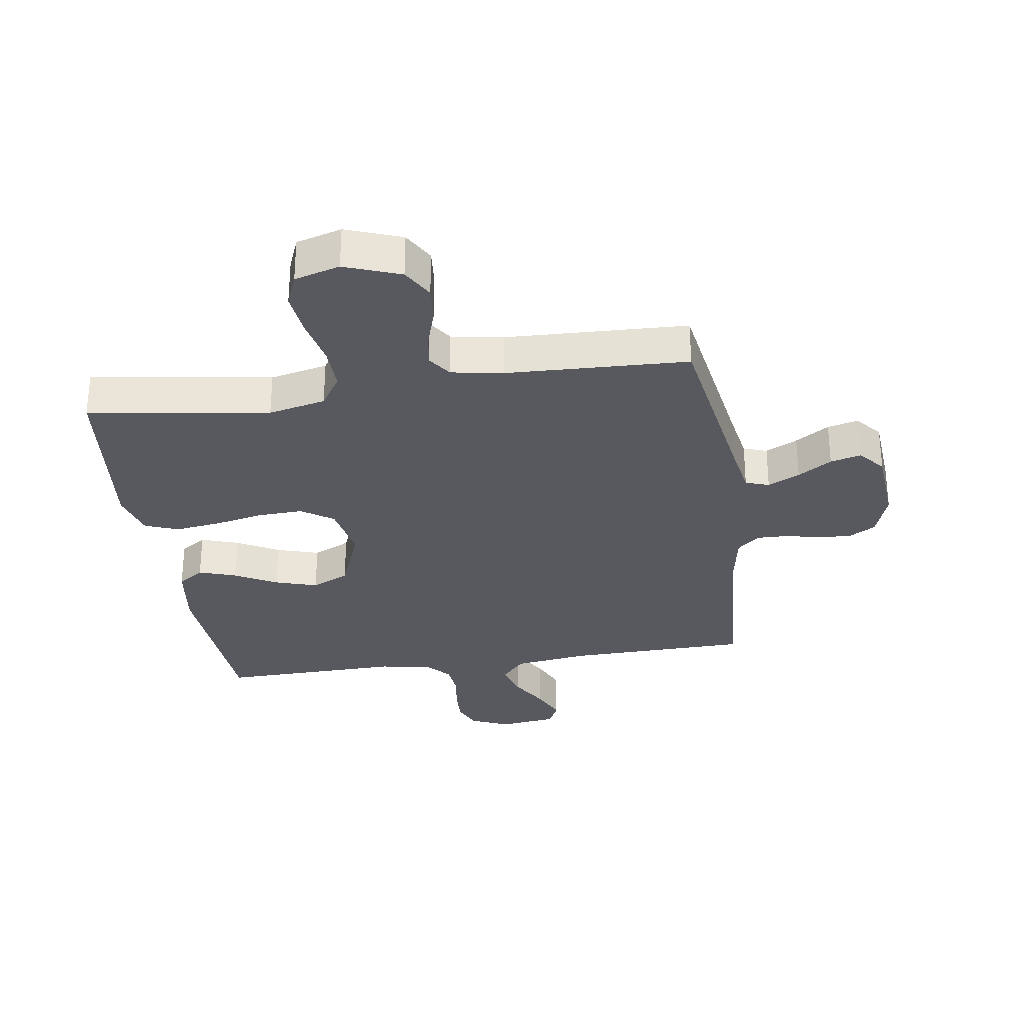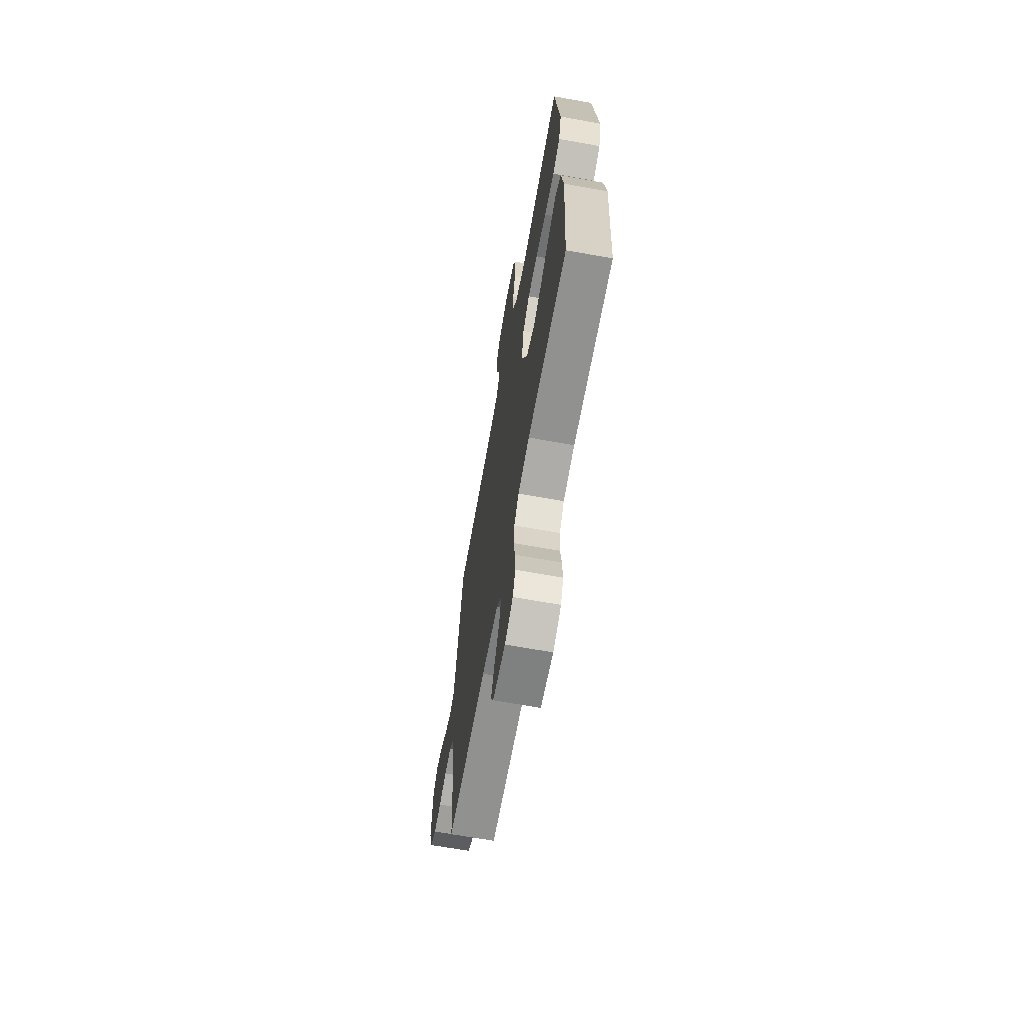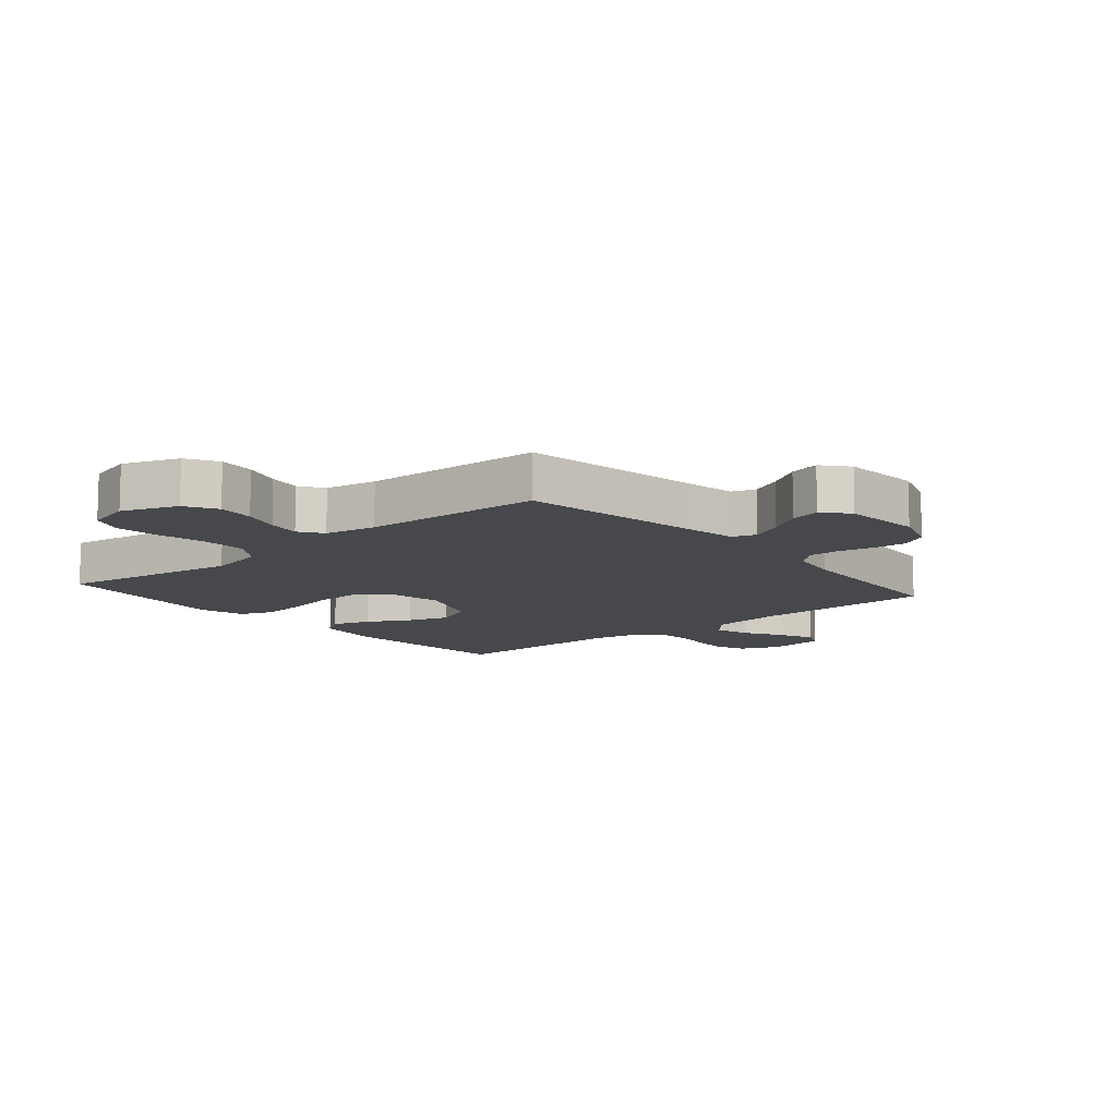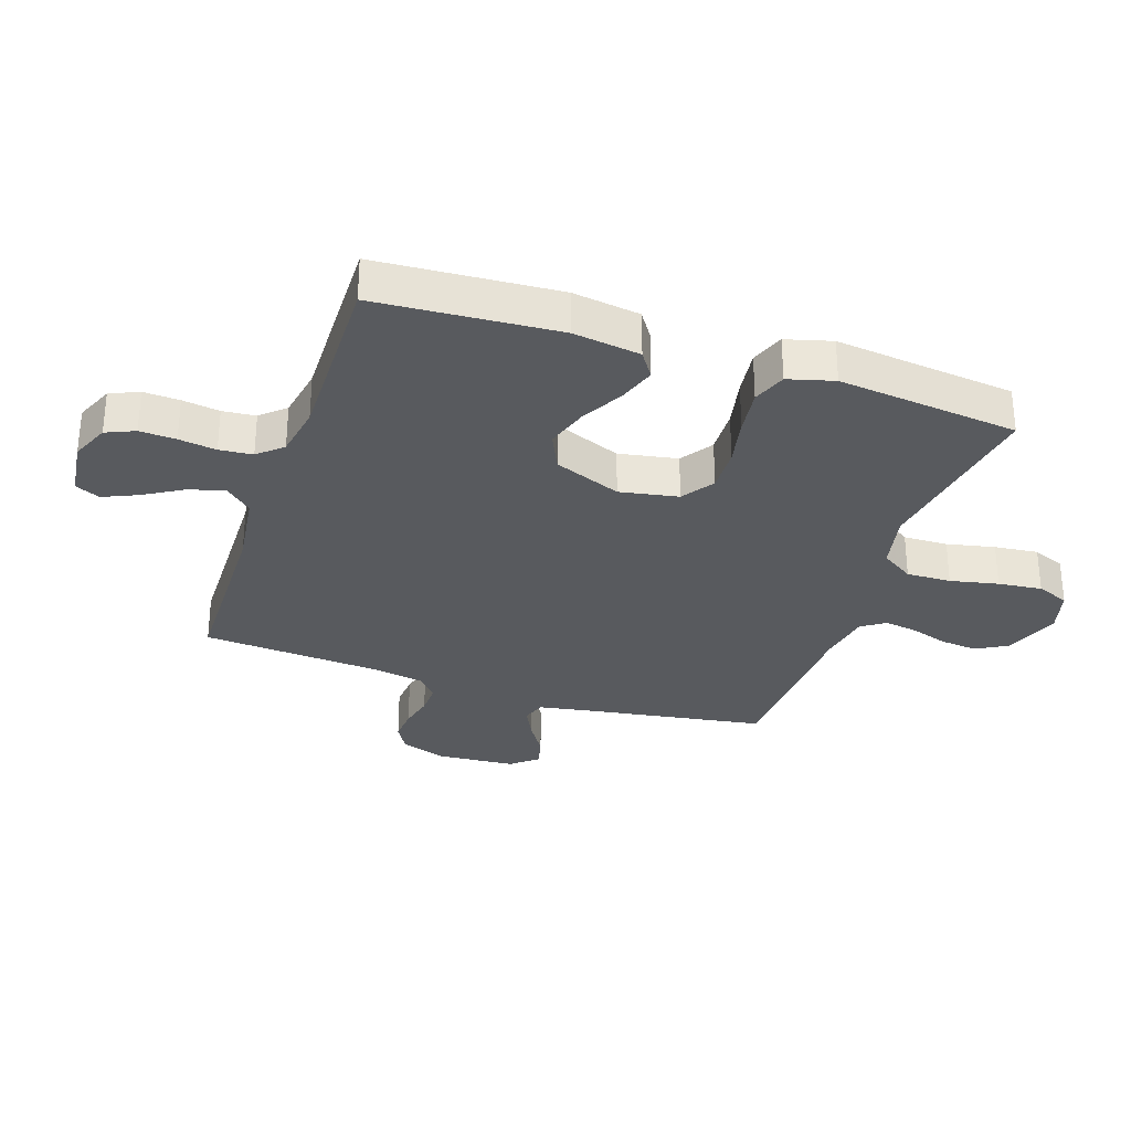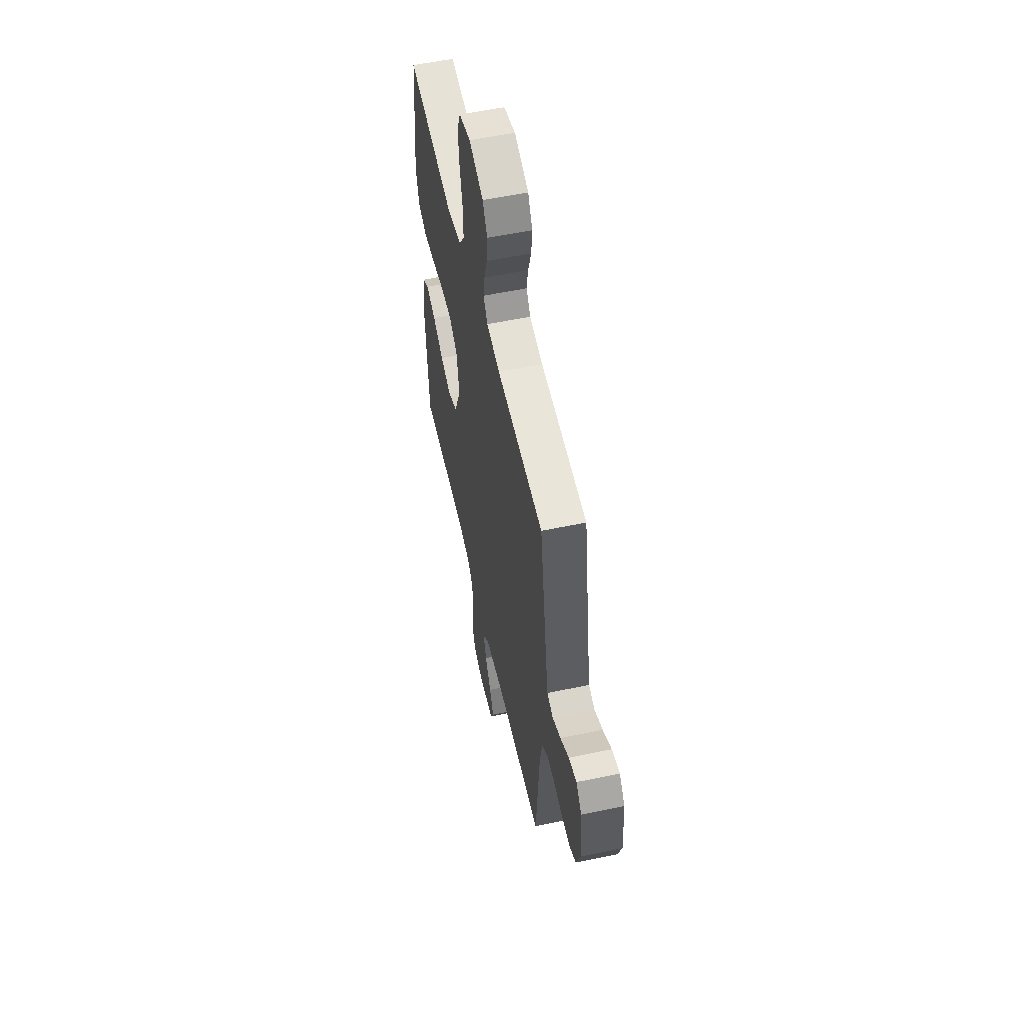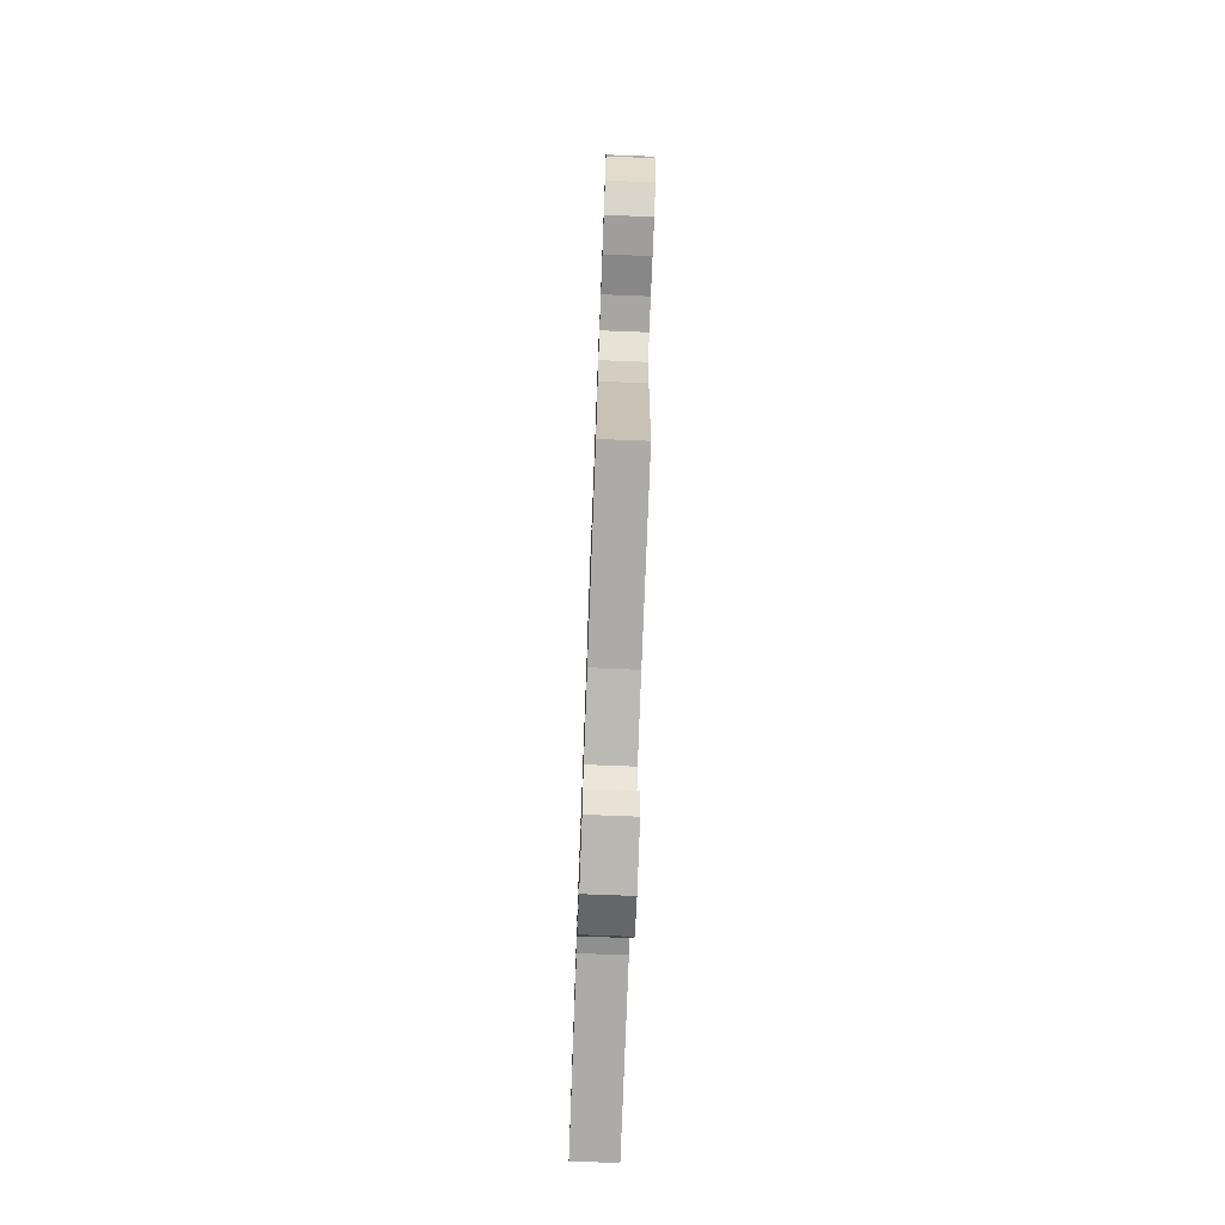
<metadata>
{"format":"obj","ext":"obj","renderer":"f3d","projection":"perspective","resolution":1024,"background":"white","views":[{"elev":-30.4,"azim":8.6,"up":"+Y"},{"elev":-67.0,"azim":-100.2,"up":"+Z"},{"elev":-11.1,"azim":40.3,"up":"+Y"},{"elev":-30.7,"azim":-108.7,"up":"+Y"},{"elev":56.0,"azim":77.5,"up":"+Z"},{"elev":-75.2,"azim":87.8,"up":"+Z"}]}
</metadata>
<code>
v 0.5 0.07 0.5
v 0.548 0.07 0.2
v 0.563 0.07 0.113
v 0.602 0.07 0.099
v 0.655 0.07 0.125
v 0.711 0.07 0.161
v 0.762 0.07 0.174
v 0.798 0.07 0.131
v 0.808 0.07 0
v 0.782 0.07 -0.076
v 0.737 0.07 -0.102
v 0.682 0.07 -0.098
v 0.624 0.07 -0.085
v 0.573 0.07 -0.084
v 0.536 0.07 -0.116
v 0.521 0.07 -0.2
v 0.5 0.07 -0.5
v 0.2 0.07 -0.506
v 0.074 0.07 -0.523
v 0.035 0.07 -0.567
v 0.052 0.07 -0.626
v 0.09 0.07 -0.69
v 0.116 0.07 -0.748
v 0.097 0.07 -0.789
v 0 0.07 -0.801
v -0.063 0.07 -0.774
v -0.084 0.07 -0.726
v -0.081 0.07 -0.666
v -0.072 0.07 -0.604
v -0.077 0.07 -0.549
v -0.113 0.07 -0.509
v -0.2 0.07 -0.494
v -0.5 0.07 -0.5
v -0.52 0.07 -0.2
v -0.504 0.07 -0.088
v -0.461 0.07 -0.059
v -0.399 0.07 -0.08
v -0.329 0.07 -0.118
v -0.259 0.07 -0.14
v -0.197 0.07 -0.111
v -0.153 0.07 0
v -0.171 0.07 0.097
v -0.224 0.07 0.133
v -0.299 0.07 0.13
v -0.38 0.07 0.113
v -0.456 0.07 0.103
v -0.512 0.07 0.124
v -0.533 0.07 0.2
v -0.5 0.07 0.5
v -0.2 0.07 0.454
v -0.105 0.07 0.475
v -0.07 0.07 0.529
v -0.072 0.07 0.603
v -0.089 0.07 0.683
v -0.097 0.07 0.756
v -0.075 0.07 0.81
v 0 0.07 0.831
v 0.092 0.07 0.797
v 0.122 0.07 0.745
v 0.116 0.07 0.684
v 0.096 0.07 0.621
v 0.087 0.07 0.566
v 0.114 0.07 0.527
v 0.2 0.07 0.512
v 0.5 0 0.5
v 0.548 0 0.2
v 0.563 0 0.113
v 0.602 0 0.099
v 0.655 0 0.125
v 0.711 0 0.161
v 0.762 0 0.174
v 0.798 0 0.131
v 0.808 0 0
v 0.782 0 -0.076
v 0.737 0 -0.102
v 0.682 0 -0.098
v 0.624 0 -0.085
v 0.573 0 -0.084
v 0.536 0 -0.116
v 0.521 0 -0.2
v 0.5 0 -0.5
v 0.2 0 -0.506
v 0.074 0 -0.523
v 0.035 0 -0.567
v 0.052 0 -0.626
v 0.09 0 -0.69
v 0.116 0 -0.748
v 0.097 0 -0.789
v 0 0 -0.801
v -0.063 0 -0.774
v -0.084 0 -0.726
v -0.081 0 -0.666
v -0.072 0 -0.604
v -0.077 0 -0.549
v -0.113 0 -0.509
v -0.2 0 -0.494
v -0.5 0 -0.5
v -0.52 0 -0.2
v -0.504 0 -0.088
v -0.461 0 -0.059
v -0.399 0 -0.08
v -0.329 0 -0.118
v -0.259 0 -0.14
v -0.197 0 -0.111
v -0.153 0 0
v -0.171 0 0.097
v -0.224 0 0.133
v -0.299 0 0.13
v -0.38 0 0.113
v -0.456 0 0.103
v -0.512 0 0.124
v -0.533 0 0.2
v -0.5 0 0.5
v -0.2 0 0.454
v -0.105 0 0.475
v -0.07 0 0.529
v -0.072 0 0.603
v -0.089 0 0.683
v -0.097 0 0.756
v -0.075 0 0.81
v 0 0 0.831
v 0.092 0 0.797
v 0.122 0 0.745
v 0.116 0 0.684
v 0.096 0 0.621
v 0.087 0 0.566
v 0.114 0 0.527
v 0.2 0 0.512
f 58 59 60 61
f 58 61 62
f 57 58 62
f 56 57 62
f 53 54 55 56
f 52 53 56 62
f 51 52 62 63
f 47 48 49 50
f 47 50 51
f 44 45 46 47
f 43 44 47 51
f 42 43 51 63
f 35 36 37 38
f 35 38 39
f 32 33 34 35
f 31 32 35 39
f 30 31 39 40
f 26 27 28 29
f 24 25 26 29
f 24 29 30
f 21 22 23 24
f 20 21 24 30
f 19 20 30 40
f 16 17 18
f 15 16 18 19
f 10 11 12 13
f 10 13 14
f 9 10 14
f 8 9 14
f 5 6 7 8
f 4 5 8 14
f 3 4 14 15
f 64 1 2
f 41 42 63 64
f 19 40 41 64
f 15 19 64
f 2 3 15 64
f 125 124 123 122
f 126 125 122
f 126 122 121
f 126 121 120
f 120 119 118 117
f 126 120 117 116
f 127 126 116 115
f 114 113 112 111
f 115 114 111
f 111 110 109 108
f 115 111 108 107
f 127 115 107 106
f 102 101 100 99
f 103 102 99
f 99 98 97 96
f 103 99 96 95
f 104 103 95 94
f 93 92 91 90
f 93 90 89 88
f 94 93 88
f 88 87 86 85
f 94 88 85 84
f 104 94 84 83
f 82 81 80
f 83 82 80 79
f 77 76 75 74
f 78 77 74
f 78 74 73
f 78 73 72
f 72 71 70 69
f 78 72 69 68
f 79 78 68 67
f 66 65 128
f 128 127 106 105
f 128 105 104 83
f 128 83 79
f 128 79 67 66
f 1 65 66 2
f 2 66 67 3
f 3 67 68 4
f 4 68 69 5
f 5 69 70 6
f 6 70 71 7
f 7 71 72 8
f 8 72 73 9
f 9 73 74 10
f 10 74 75 11
f 11 75 76 12
f 12 76 77 13
f 13 77 78 14
f 14 78 79 15
f 15 79 80 16
f 16 80 81 17
f 17 81 82 18
f 18 82 83 19
f 19 83 84 20
f 20 84 85 21
f 21 85 86 22
f 22 86 87 23
f 23 87 88 24
f 24 88 89 25
f 25 89 90 26
f 26 90 91 27
f 27 91 92 28
f 28 92 93 29
f 29 93 94 30
f 30 94 95 31
f 31 95 96 32
f 32 96 97 33
f 33 97 98 34
f 34 98 99 35
f 35 99 100 36
f 36 100 101 37
f 37 101 102 38
f 38 102 103 39
f 39 103 104 40
f 40 104 105 41
f 41 105 106 42
f 42 106 107 43
f 43 107 108 44
f 44 108 109 45
f 45 109 110 46
f 46 110 111 47
f 47 111 112 48
f 48 112 113 49
f 49 113 114 50
f 50 114 115 51
f 51 115 116 52
f 52 116 117 53
f 53 117 118 54
f 54 118 119 55
f 55 119 120 56
f 56 120 121 57
f 57 121 122 58
f 58 122 123 59
f 59 123 124 60
f 60 124 125 61
f 61 125 126 62
f 62 126 127 63
f 63 127 128 64
f 64 128 65 1

</code>
